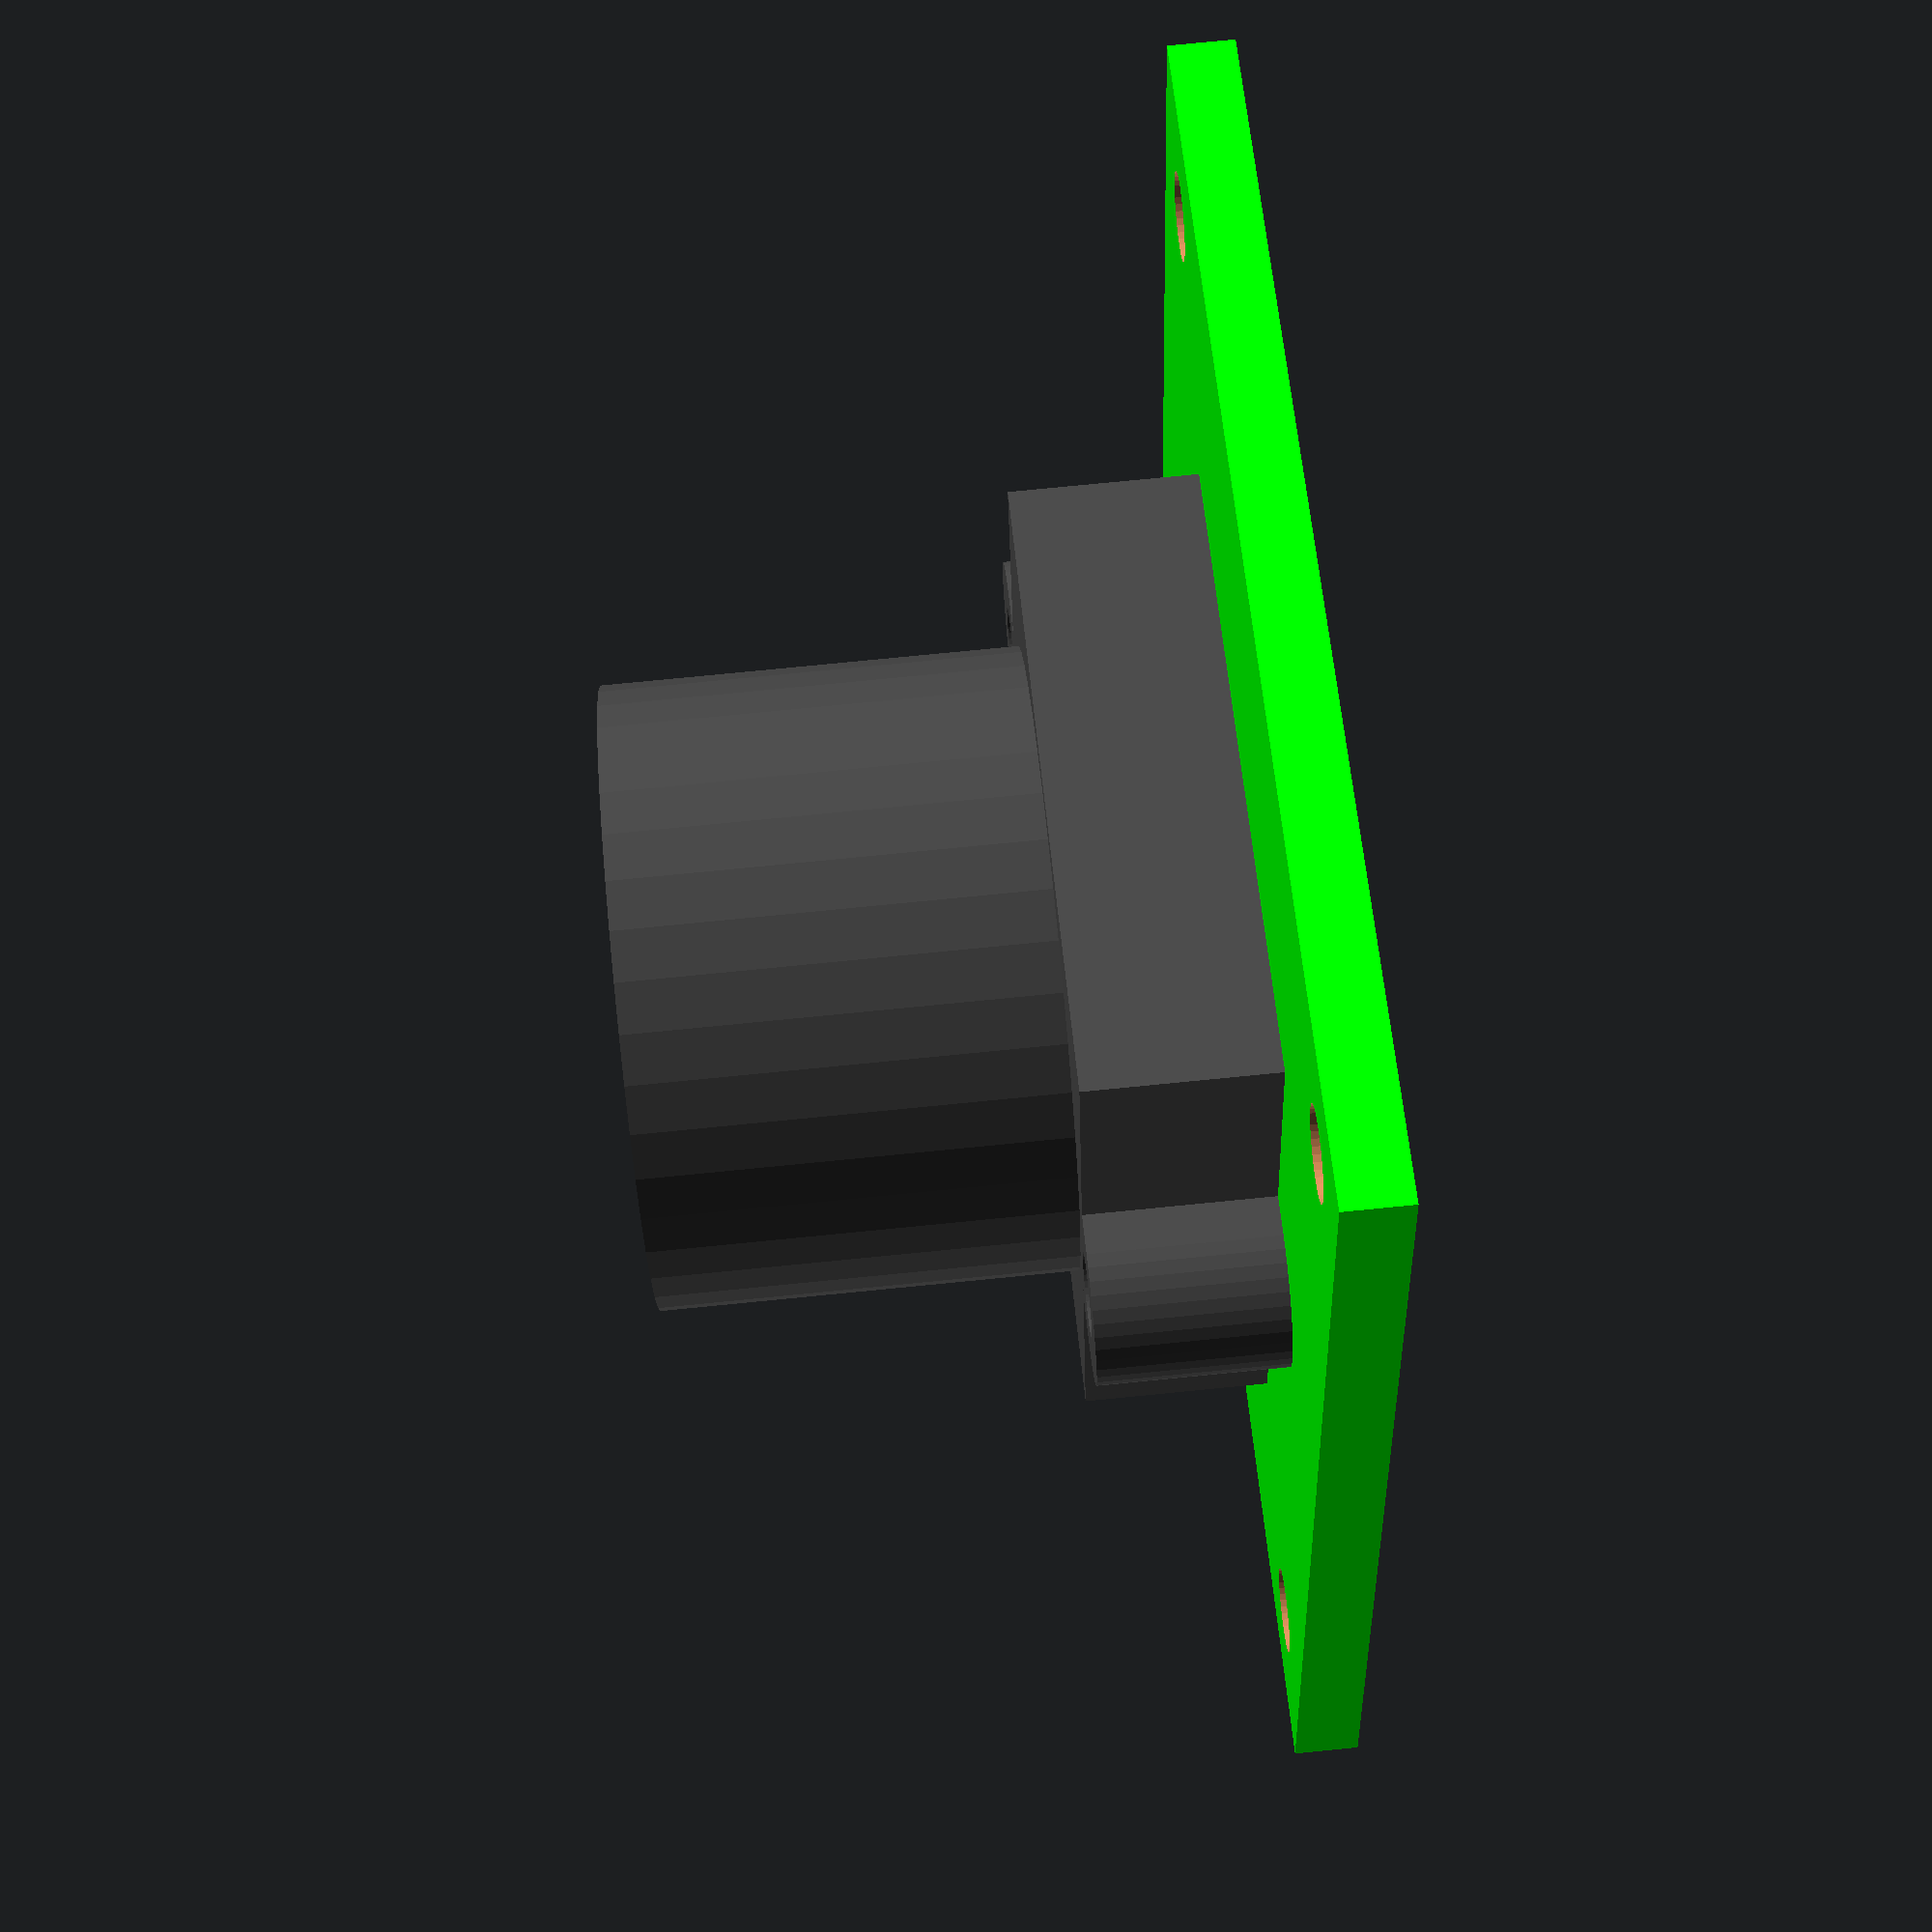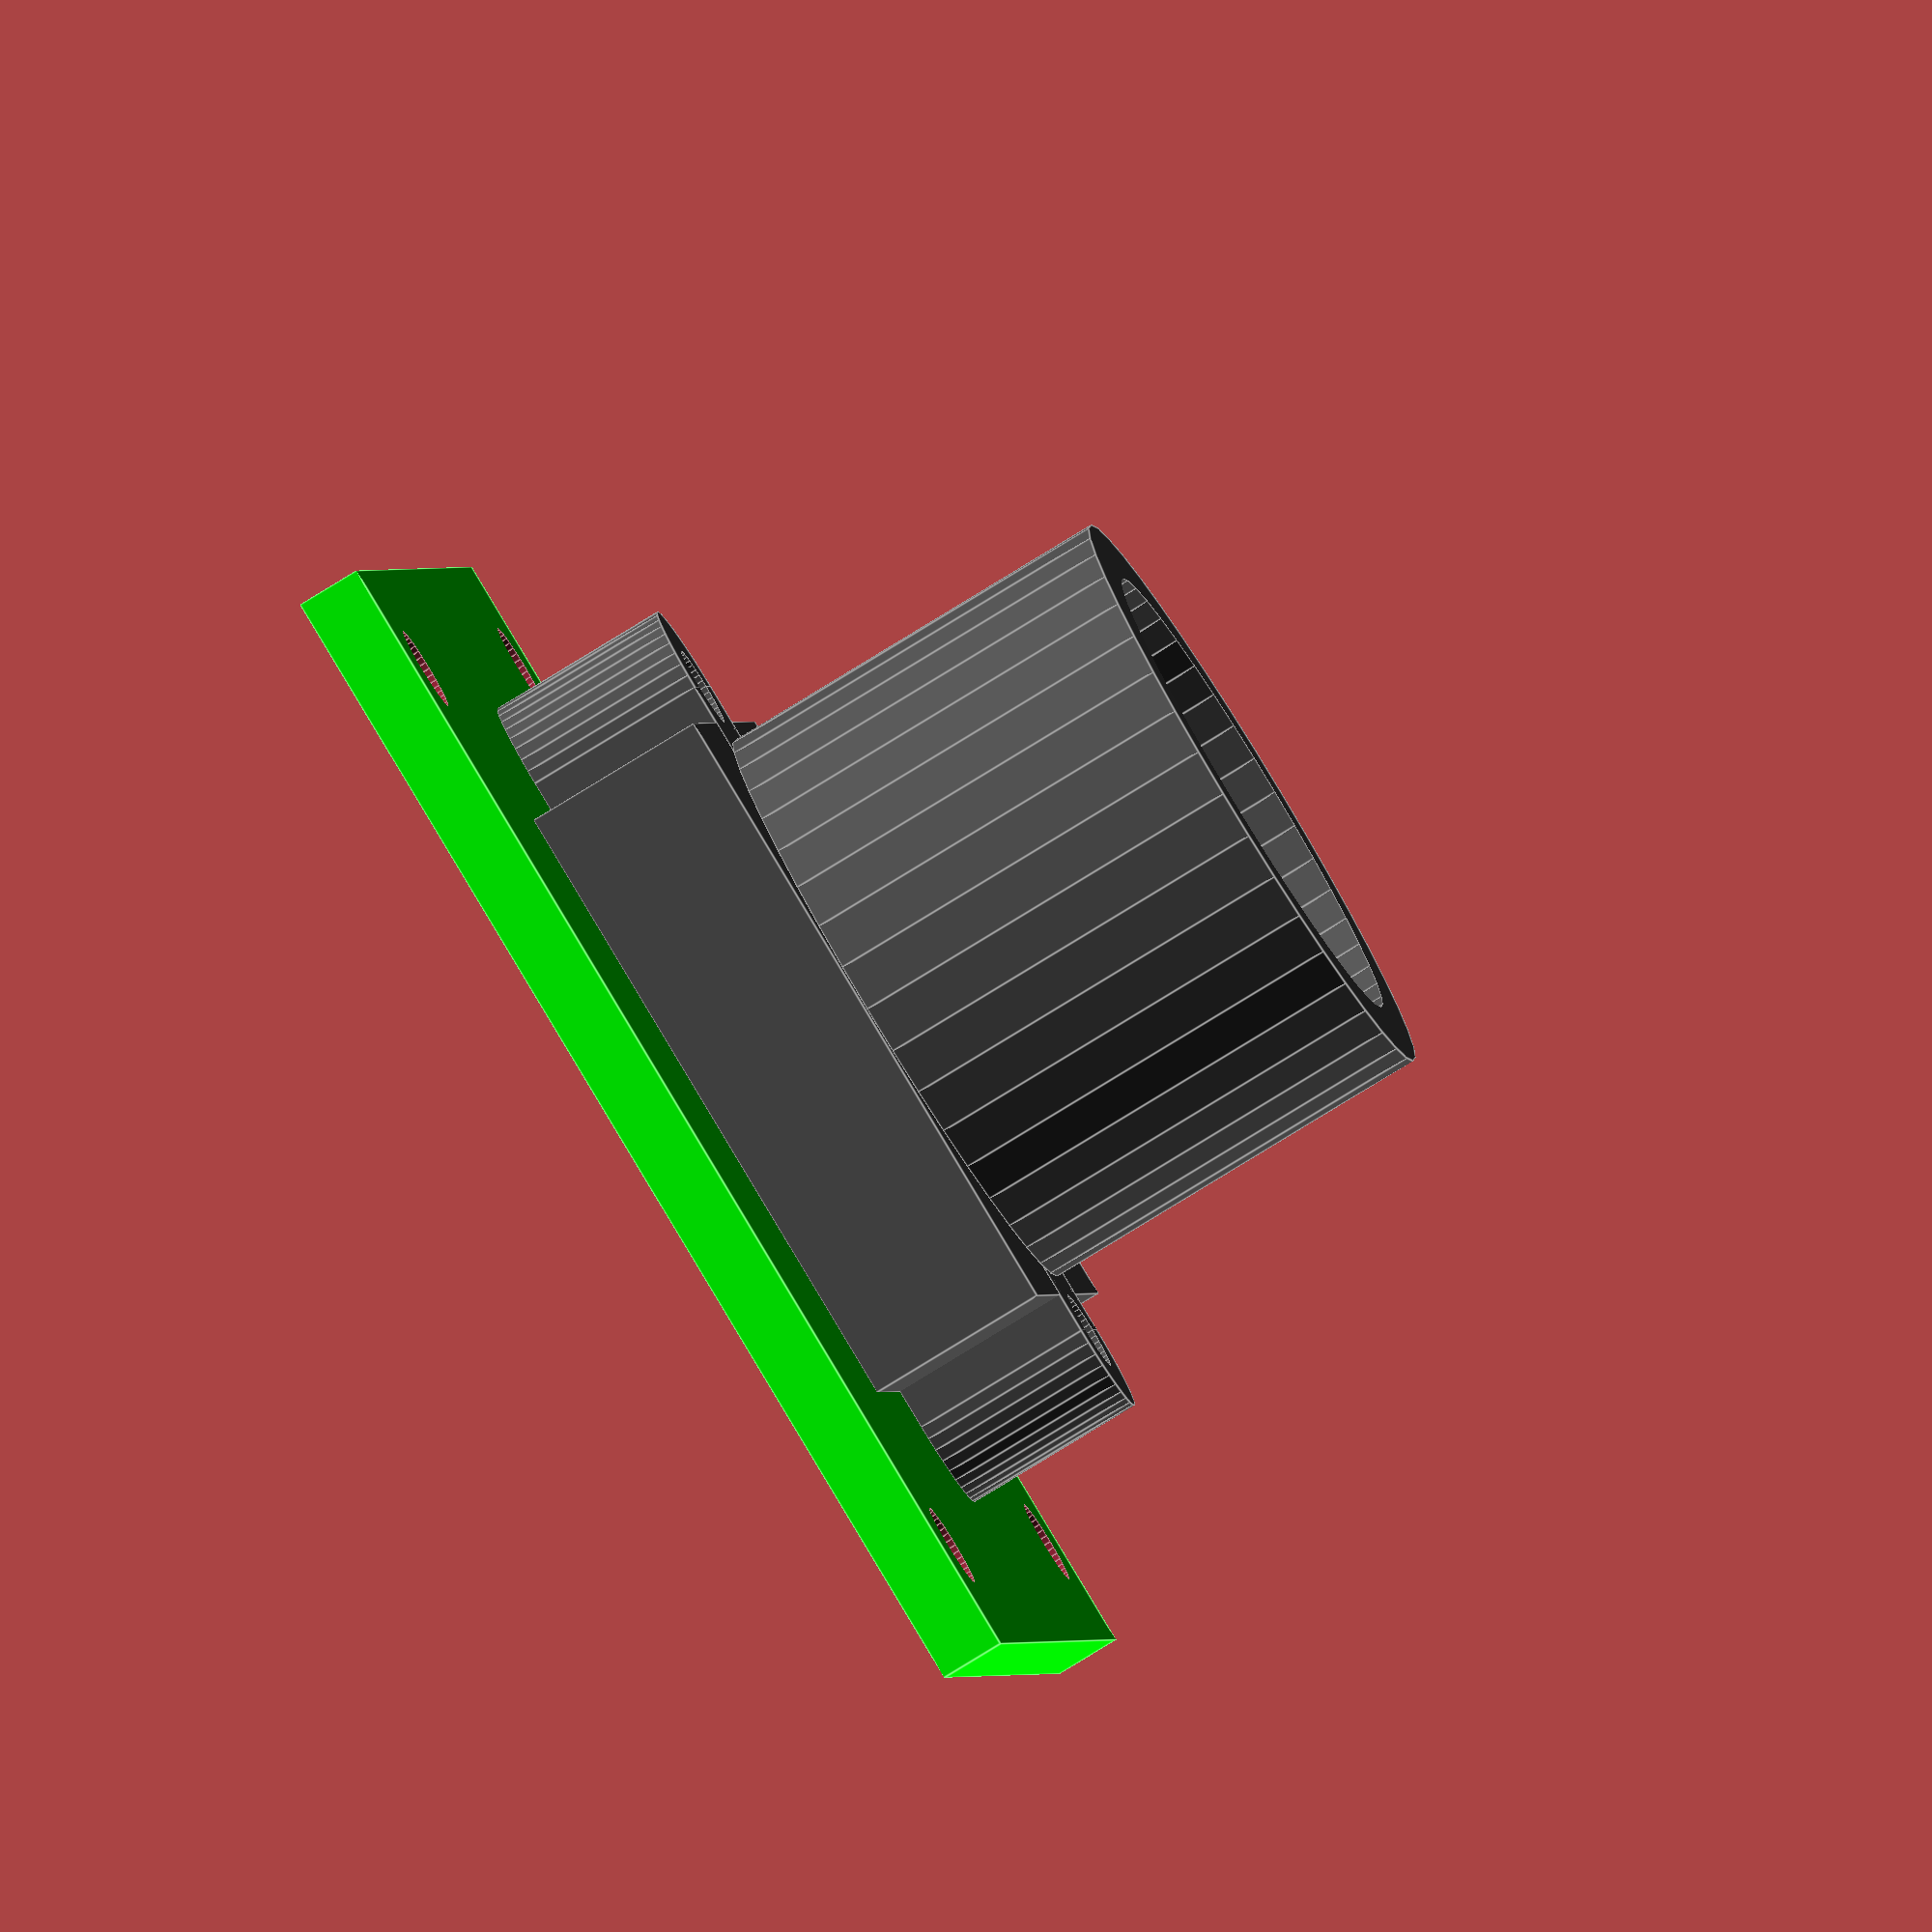
<openscad>
$fn = 40;

module m12_lens_mount() {
  w = 16;
  base_h = 4.5;
  mount_color = [0.3, 0.3, 0.3];
  flange_w = 18.0;

  difference() {
    union() {
      // Base
      translate([0.0, 0.0, base_h / 2.0])
        color(mount_color)
          cube([w, w, base_h], center=true);

      // Lens thread body
      translate([0.0, 0.0, base_h + 10.0 / 2.0])
        color(mount_color)
          cylinder(h=10, r=7.5, center=true);
    }

    // Lens thread hole
    translate([0.0, 0.0, base_h / 2.0 + 10.0 / 2.0])
      color(mount_color)
        cylinder(h=14.5 + 0.01, r=6, center=true);
  }

  difference() {
    // Lens mount body
    union() {
      translate([0.0, flange_w / 2.0, base_h / 2.0])
        color(mount_color)
          cylinder(h=base_h, r=4.2 / 2.0, center=true);

      translate([0.0, flange_w / 2.0 - 3.0 / 2.0, base_h / 2.0])
        color(mount_color)
          cube([4.2, 3.0, base_h], center=true);
    }

    // Lens mount hole
    translate([0.0, flange_w / 2.0, base_h / 2.0])
      color(mount_color)
        cylinder(h=base_h + 0.01, r=2.0 / 2.0, center=true);
  }

  difference() {
    // Lens mount body
    union() {
      translate([0.0, -flange_w / 2.0, base_h / 2.0])
        color(mount_color)
          cylinder(h=base_h, r=4.2 / 2.0, center=true);

      translate([0.0, -flange_w / 2.0 + 3.0 / 2.0, base_h / 2.0])
        color(mount_color)
          cube([4.2, 3.0, base_h], center=true);
    }

    // Lens mount hole
    translate([0.0, -flange_w / 2.0, base_h / 2.0])
      color(mount_color)
        cylinder(h=base_h + 0.01, r=2.0 / 2.0, center=true);
  }
}

module board_camera() {
  pcb_width = 30.0;
  pcb_thickness = 1.58;
  pcb_hole = 2.1;
  lens_hole = 2.0;

  difference() {
    // PCB body
    translate([0.0, 0.0, pcb_thickness / 2.0])
      color([0.0, 1.0, 0.0])
        cube([pcb_width, pcb_width, pcb_thickness], center=true);

    // Lens holes
    translate([0.0, 9.0, pcb_thickness / 2.0])
      cylinder(h=pcb_thickness + 0.01, r=lens_hole / 2.0, center=true);
    translate([0.0, -9.0, pcb_thickness / 2.0])
      cylinder(h=pcb_thickness + 0.01, r=lens_hole / 2.0, center=true);


    // Mount holes
    for (i = [1 : 4]) {
      rotate([0.0, 0.0, i * 90.0])
        translate([24.5 / 2.0, 24.5 / 2.0, pcb_thickness / 2.0])
          cylinder(h=pcb_thickness + 0.01, r=pcb_hole / 2.0, center=true);
    }
  }

  // Lens mount
  translate([0.0, 0.0, pcb_thickness-0.01])
    m12_lens_mount();
}

board_camera();

</openscad>
<views>
elev=102.2 azim=72.3 roll=95.6 proj=p view=wireframe
elev=81.1 azim=280.2 roll=301.5 proj=o view=edges
</views>
